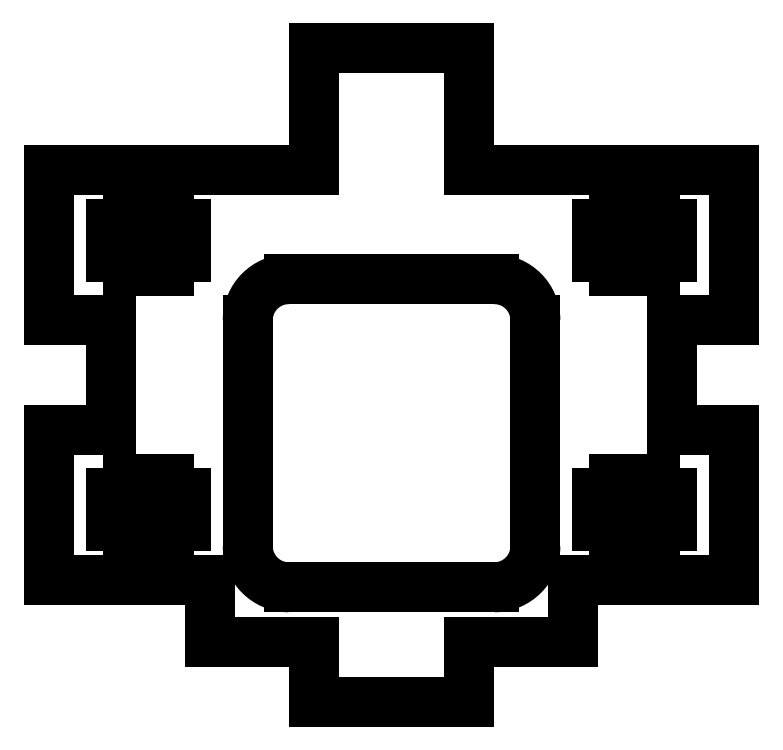
<metadata>
{"format":"dxf","ext":"dxf","renderer":"ezdxf+matplotlib","layout":"modelspace","background":"white","min_lineweight":24,"dpi":150}
</metadata>
<code>
0
SECTION
2
ENTITIES
0
LINE
8
drawings
10
1.8e-15
20
15
30
0
11
0
21
-15
31
0
0
LINE
8
drawings
10
-22.5
20
12
30
0
11
-5.666
21
12
31
0
0
LINE
8
drawings
10
5.666
20
12
30
0
11
22.5
21
12
31
0
0
LINE
8
drawings
10
5.666
20
-12
30
0
11
22.5
21
-12
31
0
0
LINE
8
drawings
10
-22.5
20
-12
30
0
11
-5.666
21
-12
31
0
0
LINE
8
drawings
10
-7
20
15
30
0
11
-7
21
-15
31
0
0
LINE
8
drawings
10
7
20
15
30
0
11
7
21
-15
31
0
0
LINE
8
0
10
-7.5
20
7
30
0
11
7.5
21
7
31
0
0
ARC
8
0
10
7.5
20
4
30
0
40
3
50
0
51
90
0
ARC
8
0
10
-7.5
20
4
30
0
40
3
50
90
51
180
0
LINE
8
drawings
10
-22.5
20
-1.42e-14
30
0
11
22.5
21
1.42e-14
31
0
0
LINE
8
0
10
-5.666
20
23.9
30
0
11
-5.666
21
15
31
0
0
LINE
8
0
10
5.666
20
23.9
30
0
11
5.666
21
15
31
0
0
LINE
8
0
10
-5.666
20
23.9
30
0
11
5.666
21
23.9
31
0
0
LINE
8
0
10
-5.666
20
-23.9
30
0
11
5.666
21
-23.9
31
0
0
LINE
8
0
10
-25
20
15
30
0
11
-19.25
21
15
31
0
0
LINE
8
0
10
19.25
20
15
30
0
11
25
21
15
31
0
0
LINE
8
0
10
25
20
15
30
0
11
25
21
5
31
0
0
LINE
8
drawings
10
-20.5
20
15
30
0
11
-20.5
21
-15
31
0
0
LINE
8
drawings
10
-17.75
20
15
30
0
11
-17.75
21
-15
31
0
0
LINE
8
drawings
10
20.5
20
15
30
0
11
20.5
21
-15
31
0
0
LINE
8
drawings
10
17.75
20
15
30
0
11
17.75
21
-15
31
0
0
LINE
8
screw-assembly
10
-9
20
-15
30
0
11
-9
21
-20
31
0
0
LINE
8
screw-assembly
10
-9
20
-20
30
0
11
-13.5
21
-20
31
0
0
LINE
8
screw-assembly
10
-13.5
20
-20
30
0
11
-13.5
21
-15
31
0
0
LINE
8
screw-assembly
10
-13.5
20
-15
30
0
11
-9
21
-15
31
0
0
LINE
8
screw-assembly
10
-13.5
20
10
30
0
11
-9
21
10
31
0
0
LINE
8
screw-assembly
10
-13.5
20
7
30
0
11
-13.5
21
10
31
0
0
LINE
8
screw-assembly
10
-13.5
20
7
30
0
11
-12
21
7
31
0
0
LINE
8
screw-assembly
10
-9
20
1.42e-14
30
0
11
-9
21
10
31
0
0
LINE
8
screw-assembly
10
-12
20
1.42e-14
30
0
11
-9
21
1.42e-14
31
0
0
LINE
8
screw-assembly
10
-12
20
1.42e-14
30
0
11
-12
21
7
31
0
0
LINE
8
screw-assembly
10
-14.5
20
7
30
0
11
-14.5
21
10
31
0
0
LINE
8
screw-assembly
10
-14.5
20
7
30
0
11
-13.5
21
7
31
0
0
LINE
8
screw-assembly
10
-14.5
20
10
30
0
11
-13.5
21
10
31
0
0
LINE
8
screw-assembly
10
-13.5
20
15
30
0
11
-9
21
15
31
0
0
LINE
8
screw-assembly
10
-13.5
20
15
30
0
11
-13.5
21
10
31
0
0
LINE
8
screw-assembly
10
-13.5
20
10
30
0
11
-9
21
10
31
0
0
LINE
8
screw-assembly
10
-9
20
10
30
0
11
-9
21
15
31
0
0
LINE
8
screw-assembly
10
-12
20
3.75
30
0
11
-9
21
3.75
31
0
0
LINE
8
screw-assembly
10
-12
20
5
30
0
11
-9
21
5
31
0
0
LINE
8
screw-assembly
10
-12
20
6.25
30
0
11
-9
21
6.25
31
0
0
LINE
8
screw-assembly
10
-5
20
-15
30
0
11
-5
21
-20
31
0
0
LINE
8
screw-assembly
10
-5
20
-20
30
0
11
-0.5
21
-20
31
0
0
LINE
8
screw-assembly
10
-0.5
20
-20
30
0
11
-0.5
21
-15
31
0
0
LINE
8
screw-assembly
10
-0.5
20
-15
30
0
11
-5
21
-15
31
0
0
LINE
8
screw-assembly
10
-0.5
20
10
30
0
11
-5
21
10
31
0
0
LINE
8
screw-assembly
10
-0.5
20
7
30
0
11
-0.5
21
10
31
0
0
LINE
8
screw-assembly
10
-0.5
20
7
30
0
11
-2
21
7
31
0
0
LINE
8
screw-assembly
10
-5
20
1.42e-14
30
0
11
-5
21
10
31
0
0
LINE
8
screw-assembly
10
-2
20
1.07e-14
30
0
11
-5
21
1.42e-14
31
0
0
LINE
8
screw-assembly
10
-2
20
1.07e-14
30
0
11
-2
21
7
31
0
0
LINE
8
screw-assembly
10
0.5
20
7
30
0
11
0.5
21
10
31
0
0
LINE
8
screw-assembly
10
0.5
20
7
30
0
11
-0.5
21
7
31
0
0
LINE
8
screw-assembly
10
0.5
20
10
30
0
11
-0.5
21
10
31
0
0
LINE
8
screw-assembly
10
-0.5
20
15
30
0
11
-5
21
15
31
0
0
LINE
8
screw-assembly
10
-0.5
20
15
30
0
11
-0.5
21
10
31
0
0
LINE
8
screw-assembly
10
-0.5
20
10
30
0
11
-5
21
10
31
0
0
LINE
8
screw-assembly
10
-5
20
10
30
0
11
-5
21
15
31
0
0
LINE
8
screw-assembly
10
-2
20
3.75
30
0
11
-5
21
3.75
31
0
0
LINE
8
screw-assembly
10
-2
20
5
30
0
11
-5
21
5
31
0
0
LINE
8
screw-assembly
10
-2
20
6.25
30
0
11
-5
21
6.25
31
0
0
LINE
8
screw-assembly
10
-9
20
-15
30
0
11
-14
21
-15
31
0
0
LINE
8
screw-assembly
10
-14
20
1.42e-14
30
0
11
-9
21
1.42e-14
31
0
0
LINE
8
screw-assembly
10
-14
20
-15
30
0
11
-14
21
1.42e-14
31
0
0
LINE
8
screw-assembly
10
-1.8e-15
20
1.42e-14
30
0
11
-5
21
1.42e-14
31
0
0
LINE
8
screw-assembly
10
-5
20
-15
30
0
11
-1.8e-15
21
-15
31
0
0
LINE
8
screw-assembly
10
-1.8e-15
20
-15
30
0
11
-1.8e-15
21
1.42e-14
31
0
0
LINE
8
screw-assembly
10
-9
20
-20
30
0
11
-9
21
-15
31
0
0
LINE
8
screw-assembly
10
-5
20
-20
30
0
11
-5
21
-15
31
0
0
LINE
8
screw-assembly
10
-7
20
-20
30
0
11
-7
21
30
31
0
0
LINE
8
screw-assembly
10
-5
20
30
30
0
11
-7
21
30
31
0
0
LINE
8
screw-assembly
10
-9
20
1.42e-14
30
0
11
-9
21
30
31
0
0
LINE
8
screw-assembly
10
-5
20
1.42e-14
30
0
11
-5
21
30
31
0
0
LINE
8
screw-assembly
10
-9
20
30
30
0
11
-7
21
30
31
0
0
LINE
8
screw-assembly
10
-9
20
-15
30
0
11
-5
21
-15
31
0
0
LINE
8
screw-assembly
10
5
20
-15
30
0
11
5
21
-20
31
0
0
LINE
8
screw-assembly
10
5
20
-20
30
0
11
0.5
21
-20
31
0
0
LINE
8
screw-assembly
10
0.5
20
-20
30
0
11
0.5
21
-15
31
0
0
LINE
8
screw-assembly
10
0.5
20
-15
30
0
11
5
21
-15
31
0
0
LINE
8
screw-assembly
10
0.5
20
10
30
0
11
5
21
10
31
0
0
LINE
8
screw-assembly
10
0.5
20
7
30
0
11
0.5
21
10
31
0
0
LINE
8
screw-assembly
10
0.5
20
7
30
0
11
2
21
7
31
0
0
LINE
8
screw-assembly
10
5
20
1.42e-14
30
0
11
5
21
10
31
0
0
LINE
8
screw-assembly
10
2
20
1.42e-14
30
0
11
5
21
1.42e-14
31
0
0
LINE
8
screw-assembly
10
2
20
1.42e-14
30
0
11
2
21
7
31
0
0
LINE
8
screw-assembly
10
-0.5
20
7
30
0
11
-0.5
21
10
31
0
0
LINE
8
screw-assembly
10
-0.5
20
7
30
0
11
0.5
21
7
31
0
0
LINE
8
screw-assembly
10
-0.5
20
10
30
0
11
0.5
21
10
31
0
0
LINE
8
screw-assembly
10
0.5
20
15
30
0
11
5
21
15
31
0
0
LINE
8
screw-assembly
10
0.5
20
15
30
0
11
0.5
21
10
31
0
0
LINE
8
screw-assembly
10
0.5
20
10
30
0
11
5
21
10
31
0
0
LINE
8
screw-assembly
10
5
20
10
30
0
11
5
21
15
31
0
0
LINE
8
screw-assembly
10
2
20
3.75
30
0
11
5
21
3.75
31
0
0
LINE
8
screw-assembly
10
2
20
5
30
0
11
5
21
5
31
0
0
LINE
8
screw-assembly
10
2
20
6.25
30
0
11
5
21
6.25
31
0
0
LINE
8
screw-assembly
10
9
20
-15
30
0
11
9
21
-20
31
0
0
LINE
8
screw-assembly
10
9
20
-20
30
0
11
13.5
21
-20
31
0
0
LINE
8
screw-assembly
10
13.5
20
-20
30
0
11
13.5
21
-15
31
0
0
LINE
8
screw-assembly
10
13.5
20
-15
30
0
11
9
21
-15
31
0
0
LINE
8
screw-assembly
10
13.5
20
10
30
0
11
9
21
10
31
0
0
LINE
8
screw-assembly
10
13.5
20
7
30
0
11
13.5
21
10
31
0
0
LINE
8
screw-assembly
10
13.5
20
7
30
0
11
12
21
7
31
0
0
LINE
8
screw-assembly
10
9
20
1.42e-14
30
0
11
9
21
10
31
0
0
LINE
8
screw-assembly
10
12
20
1.07e-14
30
0
11
9
21
1.42e-14
31
0
0
LINE
8
screw-assembly
10
12
20
1.07e-14
30
0
11
12
21
7
31
0
0
LINE
8
screw-assembly
10
14.5
20
7
30
0
11
14.5
21
10
31
0
0
LINE
8
screw-assembly
10
14.5
20
7
30
0
11
13.5
21
7
31
0
0
LINE
8
screw-assembly
10
14.5
20
10
30
0
11
13.5
21
10
31
0
0
LINE
8
screw-assembly
10
13.5
20
15
30
0
11
9
21
15
31
0
0
LINE
8
screw-assembly
10
13.5
20
15
30
0
11
13.5
21
10
31
0
0
LINE
8
screw-assembly
10
13.5
20
10
30
0
11
9
21
10
31
0
0
LINE
8
screw-assembly
10
9
20
10
30
0
11
9
21
15
31
0
0
LINE
8
screw-assembly
10
12
20
3.75
30
0
11
9
21
3.75
31
0
0
LINE
8
screw-assembly
10
12
20
5
30
0
11
9
21
5
31
0
0
LINE
8
screw-assembly
10
12
20
6.25
30
0
11
9
21
6.25
31
0
0
LINE
8
screw-assembly
10
5
20
-15
30
0
11
-1.8e-15
21
-15
31
0
0
LINE
8
screw-assembly
10
-1.8e-15
20
1.42e-14
30
0
11
5
21
1.42e-14
31
0
0
LINE
8
screw-assembly
10
-1.8e-15
20
-15
30
0
11
-1.8e-15
21
1.42e-14
31
0
0
LINE
8
screw-assembly
10
14
20
1.42e-14
30
0
11
9
21
1.42e-14
31
0
0
LINE
8
screw-assembly
10
9
20
-15
30
0
11
14
21
-15
31
0
0
LINE
8
screw-assembly
10
14
20
-15
30
0
11
14
21
1.42e-14
31
0
0
LINE
8
screw-assembly
10
5
20
-20
30
0
11
5
21
-15
31
0
0
LINE
8
screw-assembly
10
9
20
-20
30
0
11
9
21
-15
31
0
0
LINE
8
screw-assembly
10
7
20
-20
30
0
11
7
21
30
31
0
0
LINE
8
screw-assembly
10
9
20
30
30
0
11
7
21
30
31
0
0
LINE
8
screw-assembly
10
5
20
1.42e-14
30
0
11
5
21
30
31
0
0
LINE
8
screw-assembly
10
9
20
1.42e-14
30
0
11
9
21
30
31
0
0
LINE
8
screw-assembly
10
5
20
30
30
0
11
7
21
30
31
0
0
LINE
8
screw-assembly
10
5
20
-15
30
0
11
9
21
-15
31
0
0
LINE
8
0
10
-16.25
20
15
30
0
11
-5.666
21
15
31
0
0
LINE
8
0
10
5.666
20
15
30
0
11
16.25
21
15
31
0
0
LINE
8
0
10
-20.5
20
4
30
0
11
-20.5
21
-4
31
0
0
LINE
8
0
10
-20.5
20
-4
30
0
11
-25
21
-4
31
0
0
LINE
8
0
10
-25
20
-4
30
0
11
-25
21
-15
31
0
0
LINE
8
0
10
-25
20
15
30
0
11
-25
21
4
31
0
0
LINE
8
0
10
-20.5
20
4
30
0
11
-25
21
4
31
0
0
LINE
8
0
10
25
20
15
30
0
11
25
21
4
31
0
0
LINE
8
0
10
20.5
20
4
30
0
11
25
21
4
31
0
0
LINE
8
0
10
20.5
20
4
30
0
11
20.5
21
-4
31
0
0
LINE
8
0
10
25
20
-4
30
0
11
25
21
-15
31
0
0
LINE
8
0
10
20.5
20
-4
30
0
11
25
21
-4
31
0
0
LINE
8
0
10
-20.5
20
-8.6
30
0
11
-20.5
21
-11
31
0
0
LINE
8
0
10
-15
20
-8.6
30
0
11
-15
21
-11
31
0
0
LINE
8
0
10
-19.25
20
-7.6
30
0
11
-16.25
21
-7.6
31
0
0
LINE
8
0
10
-16.25
20
-7.6
30
0
11
-16.25
21
-8.6
31
0
0
LINE
8
0
10
-20.5
20
-8.6
30
0
11
-19.25
21
-8.6
31
0
0
LINE
8
0
10
-16.25
20
-8.6
30
0
11
-15
21
-8.6
31
0
0
LINE
8
0
10
-19.25
20
-7.6
30
0
11
-19.25
21
-8.6
31
0
0
LINE
8
0
10
-20.5
20
-11
30
0
11
-19.25
21
-11
31
0
0
LINE
8
0
10
-16.25
20
-11
30
0
11
-15
21
-11
31
0
0
LINE
8
0
10
15
20
-8.6
30
0
11
15
21
-11
31
0
0
LINE
8
0
10
20.5
20
-8.6
30
0
11
20.5
21
-11
31
0
0
LINE
8
0
10
16.25
20
-7.6
30
0
11
19.25
21
-7.6
31
0
0
LINE
8
0
10
15
20
-8.6
30
0
11
16.25
21
-8.6
31
0
0
LINE
8
0
10
19.25
20
-8.6
30
0
11
20.5
21
-8.6
31
0
0
LINE
8
0
10
15
20
-11
30
0
11
16.25
21
-11
31
0
0
LINE
8
0
10
19.25
20
-11
30
0
11
20.5
21
-11
31
0
0
LINE
8
0
10
16.25
20
-7.6
30
0
11
16.25
21
-8.6
31
0
0
LINE
8
0
10
19.25
20
-7.6
30
0
11
19.25
21
-8.6
31
0
0
LINE
8
0
10
-20.5
20
11
30
0
11
-20.5
21
8.6
31
0
0
LINE
8
0
10
-15
20
11
30
0
11
-15
21
8.6
31
0
0
LINE
8
0
10
-19.25
20
7.6
30
0
11
-16.25
21
7.6
31
0
0
LINE
8
0
10
-20.5
20
8.6
30
0
11
-19.25
21
8.6
31
0
0
LINE
8
0
10
-16.25
20
8.6
30
0
11
-15
21
8.6
31
0
0
LINE
8
0
10
-20.5
20
11
30
0
11
-19.25
21
11
31
0
0
LINE
8
0
10
-16.25
20
11
30
0
11
-15
21
11
31
0
0
LINE
8
0
10
-16.25
20
8.6
30
0
11
-16.25
21
7.6
31
0
0
LINE
8
0
10
-19.25
20
8.6
30
0
11
-19.25
21
7.6
31
0
0
LINE
8
0
10
15
20
11
30
0
11
15
21
8.6
31
0
0
LINE
8
0
10
20.5
20
11
30
0
11
20.5
21
8.6
31
0
0
LINE
8
0
10
16.25
20
7.6
30
0
11
19.25
21
7.6
31
0
0
LINE
8
0
10
15
20
8.6
30
0
11
16.25
21
8.6
31
0
0
LINE
8
0
10
19.25
20
8.6
30
0
11
20.5
21
8.6
31
0
0
LINE
8
0
10
15
20
11
30
0
11
16.25
21
11
31
0
0
LINE
8
0
10
19.25
20
11
30
0
11
20.5
21
11
31
0
0
LINE
8
0
10
19.25
20
8.6
30
0
11
19.25
21
7.6
31
0
0
LINE
8
0
10
16.25
20
8.6
30
0
11
16.25
21
7.6
31
0
0
LINE
8
0
10
-19.25
20
15
30
0
11
-19.25
21
11
31
0
0
LINE
8
0
10
-16.25
20
15
30
0
11
-16.25
21
11
31
0
0
LINE
8
0
10
16.25
20
15
30
0
11
16.25
21
11
31
0
0
LINE
8
0
10
19.25
20
15
30
0
11
19.25
21
11
31
0
0
LINE
8
0
10
19.25
20
-11
30
0
11
19.25
21
-15
31
0
0
LINE
8
0
10
-19.25
20
-11
30
0
11
-19.25
21
-15
31
0
0
LINE
8
0
10
-5.666
20
-19.5
30
0
11
-5.666
21
-23.9
31
0
0
LINE
8
0
10
5.666
20
-19.5
30
0
11
5.666
21
-23.9
31
0
0
LINE
8
0
10
-10.5
20
-12.5
30
0
11
-10.5
21
4
31
0
0
ARC
8
0
10
-7.5
20
-12.5
30
0
40
3
50
180
51
270
0
LINE
8
0
10
7.5
20
-15.5
30
0
11
-7.5
21
-15.5
31
0
0
LINE
8
0
10
10.5
20
4
30
0
11
10.5
21
-12.5
31
0
0
ARC
8
0
10
7.5
20
-12.5
30
0
40
3
50
270
51
0
0
LINE
8
0
10
13.25
20
-15
30
0
11
13.25
21
-19.5
31
0
0
LINE
8
0
10
-13.25
20
-15
30
0
11
-13.25
21
-19.5
31
0
0
LINE
8
0
10
-16.25
20
-11
30
0
11
-16.25
21
-15
31
0
0
LINE
8
0
10
-13.25
20
-19.5
30
0
11
-5.666
21
-19.5
31
0
0
LINE
8
0
10
13.25
20
-15
30
0
11
16.25
21
-15
31
0
0
LINE
8
0
10
19.25
20
-15
30
0
11
25
21
-15
31
0
0
LINE
8
0
10
16.25
20
-11
30
0
11
16.25
21
-15
31
0
0
LINE
8
0
10
5.666
20
-19.5
30
0
11
13.25
21
-19.5
31
0
0
LINE
8
0
10
-25
20
-15
30
0
11
-19.25
21
-15
31
0
0
LINE
8
0
10
-16.25
20
-15
30
0
11
-13.25
21
-15
31
0
0
ENDSEC
0
EOF

</code>
